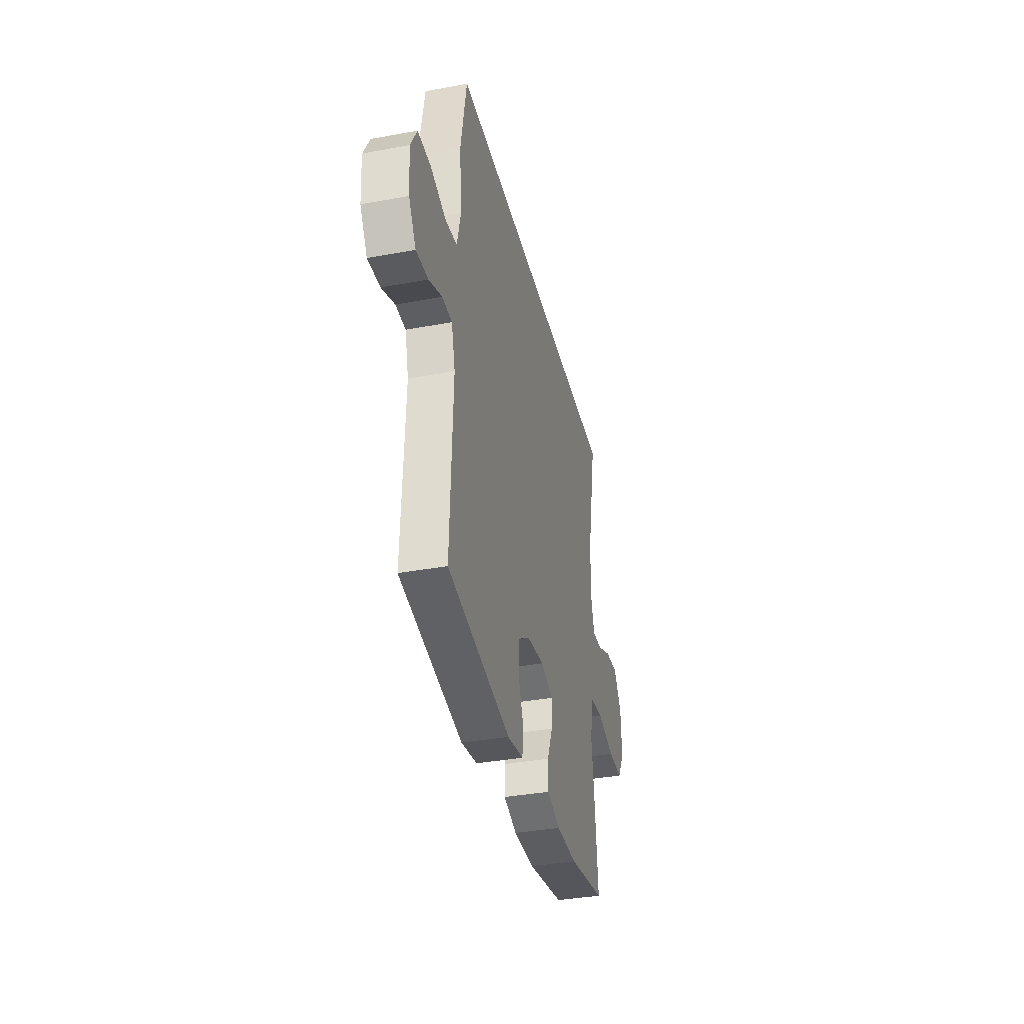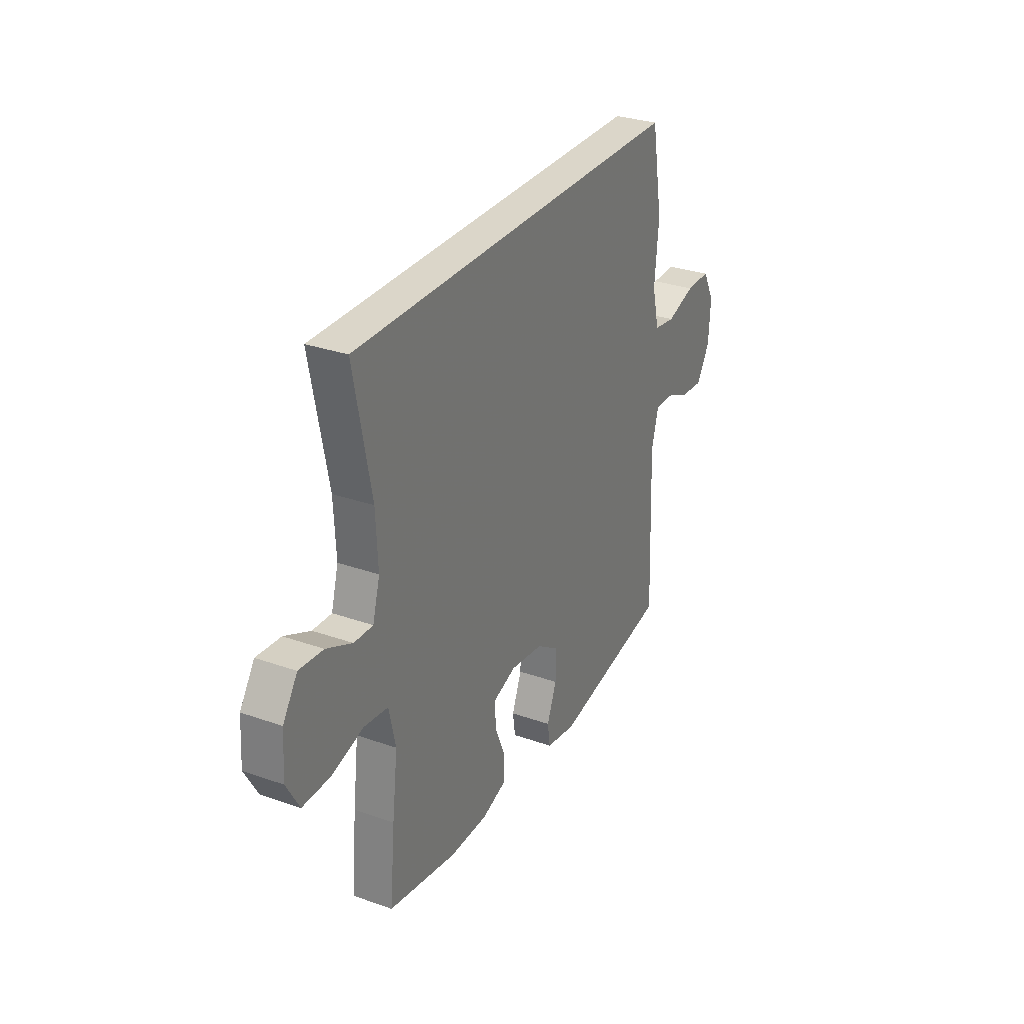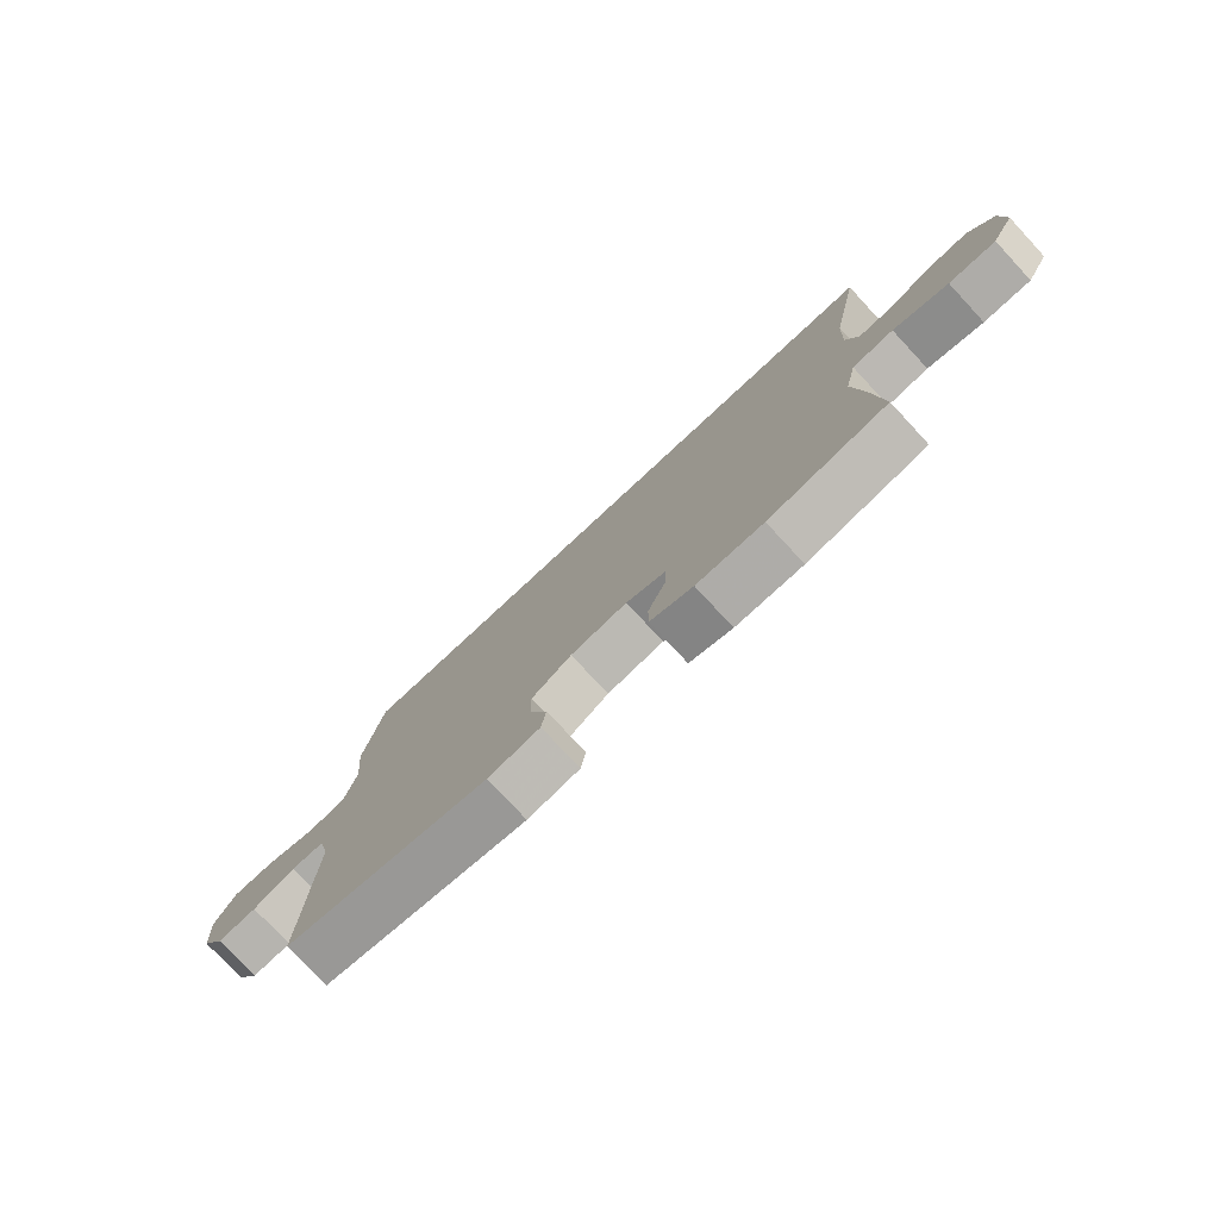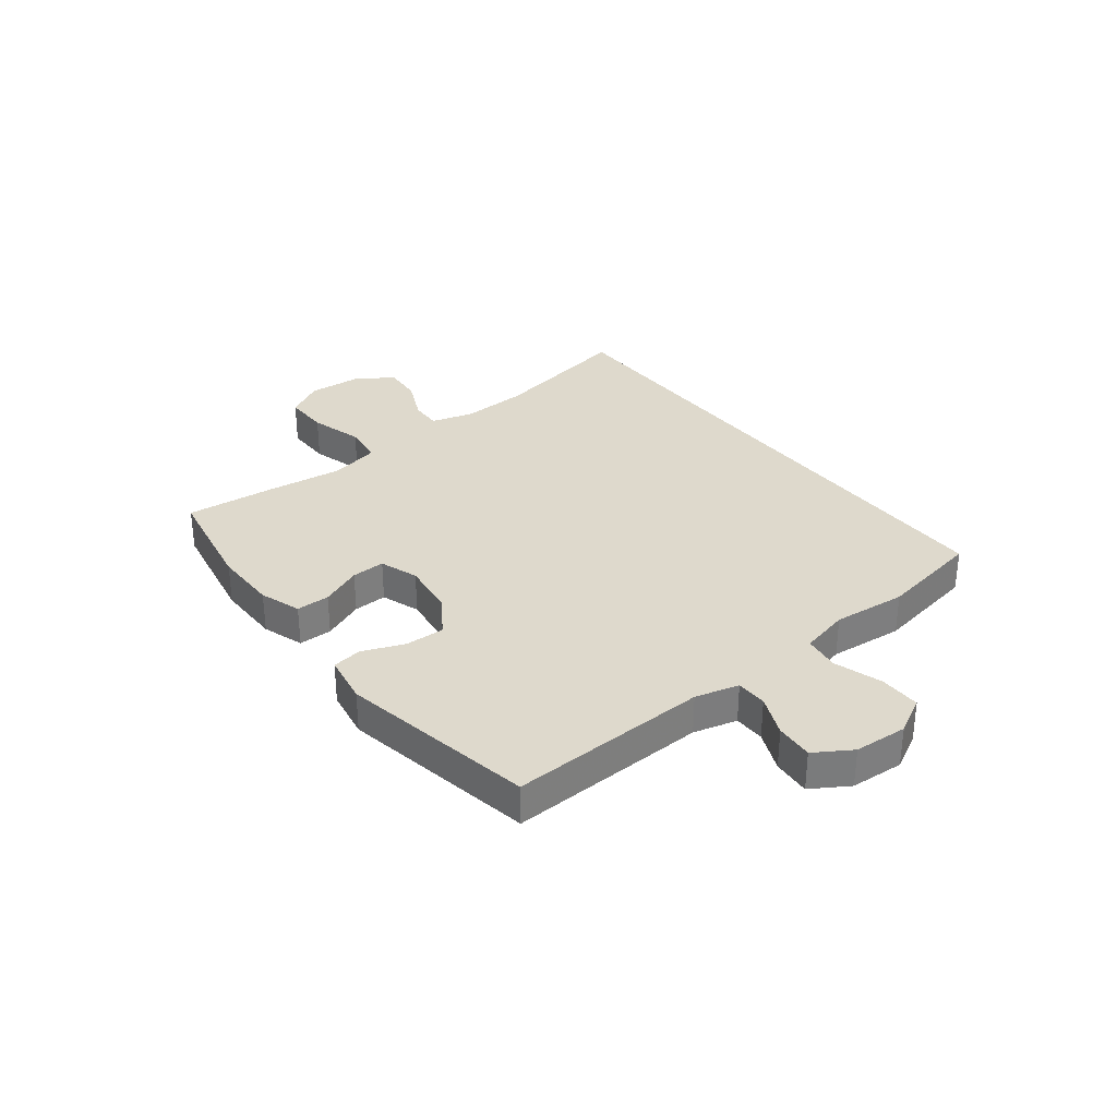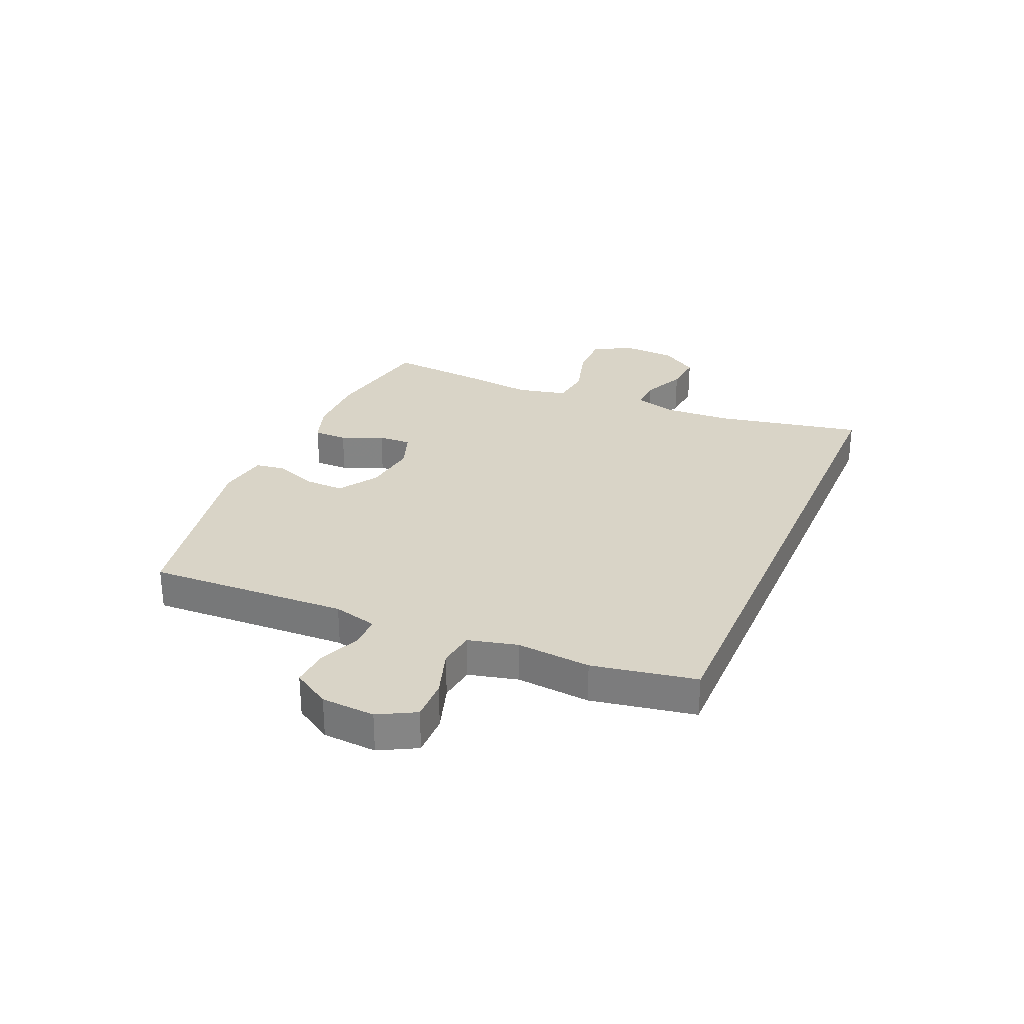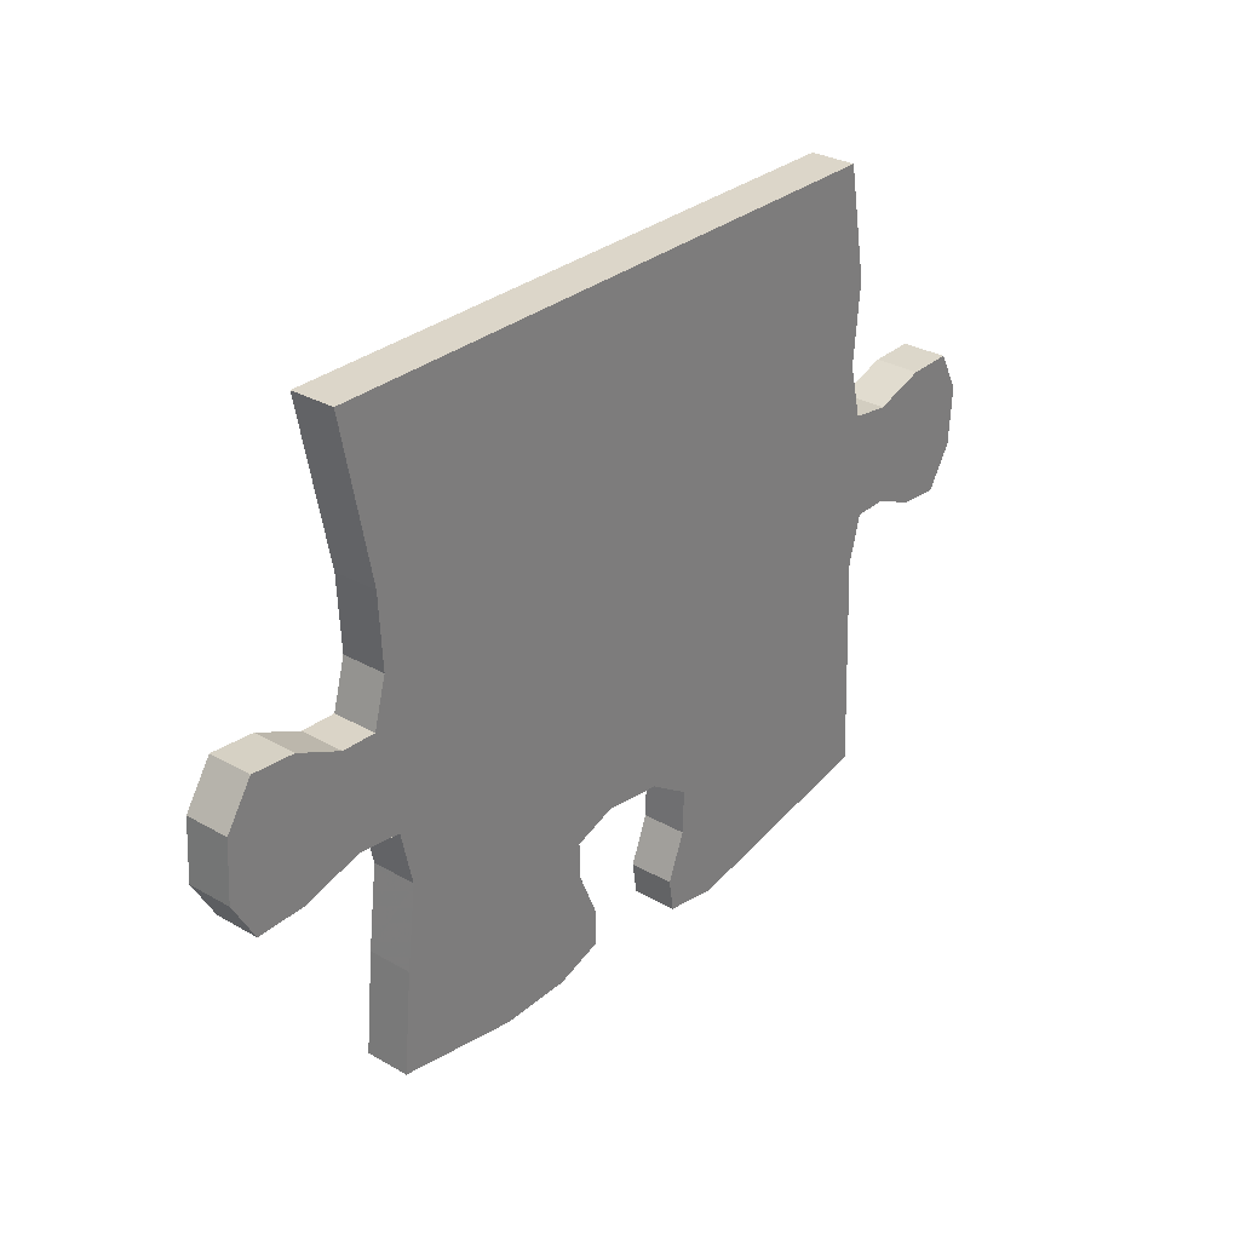
<metadata>
{"format":"obj","ext":"obj","renderer":"f3d","projection":"perspective","resolution":1024,"background":"white","views":[{"elev":-36.6,"azim":-76.5,"up":"+Z"},{"elev":30.1,"azim":117.2,"up":"+Z"},{"elev":-77.4,"azim":42.9,"up":"+Z"},{"elev":32.1,"azim":-127.6,"up":"+Y"},{"elev":28.7,"azim":-66.8,"up":"+Y"},{"elev":30.2,"azim":129.7,"up":"+Z"}]}
</metadata>
<code>
v -0.5 0.07 -0.5
v -0.486 0.07 -0.147
v -0.506 0.07 -0.07
v -0.561 0.07 -0.069
v -0.633 0.07 -0.1
v -0.7 0.07 -0.105
v -0.74 0.07 -0.04
v -0.746 0.07 0.054
v -0.711 0.07 0.119
v -0.638 0.07 0.118
v -0.553 0.07 0.091
v -0.489 0.07 0.1
v -0.468 0.07 0.187
v -0.48 0.07 0.317
v -0.447 0.07 0.5
v 0.558 0.07 0.5
v 0.507 0.07 0.242
v 0.501 0.07 0.124
v 0.522 0.07 0.049
v 0.578 0.07 0.051
v 0.654 0.07 0.086
v 0.725 0.07 0.092
v 0.768 0.07 0.027
v 0.774 0.07 -0.069
v 0.736 0.07 -0.136
v 0.655 0.07 -0.135
v 0.56 0.07 -0.108
v 0.489 0.07 -0.117
v 0.469 0.07 -0.205
v 0.485 0.07 -0.338
v 0.5 0.07 -0.5
v 0.298 0.07 -0.537
v 0.184 0.07 -0.536
v 0.111 0.07 -0.511
v 0.111 0.07 -0.452
v 0.142 0.07 -0.379
v 0.144 0.07 -0.32
v 0.076 0.07 -0.296
v -0.021 0.07 -0.309
v -0.089 0.07 -0.354
v -0.087 0.07 -0.424
v -0.058 0.07 -0.497
v -0.066 0.07 -0.55
v -0.154 0.07 -0.565
v -0.5 0 -0.5
v -0.486 0 -0.147
v -0.506 0 -0.07
v -0.561 0 -0.069
v -0.633 0 -0.1
v -0.7 0 -0.105
v -0.74 0 -0.04
v -0.746 0 0.054
v -0.711 0 0.119
v -0.638 0 0.118
v -0.553 0 0.091
v -0.489 0 0.1
v -0.468 0 0.187
v -0.48 0 0.317
v -0.447 0 0.5
v 0.558 0 0.5
v 0.507 0 0.242
v 0.501 0 0.124
v 0.522 0 0.049
v 0.578 0 0.051
v 0.654 0 0.086
v 0.725 0 0.092
v 0.768 0 0.027
v 0.774 0 -0.069
v 0.736 0 -0.136
v 0.655 0 -0.135
v 0.56 0 -0.108
v 0.489 0 -0.117
v 0.469 0 -0.205
v 0.485 0 -0.338
v 0.5 0 -0.5
v 0.298 0 -0.537
v 0.184 0 -0.536
v 0.111 0 -0.511
v 0.111 0 -0.452
v 0.142 0 -0.379
v 0.144 0 -0.32
v 0.076 0 -0.296
v -0.021 0 -0.309
v -0.089 0 -0.354
v -0.087 0 -0.424
v -0.058 0 -0.497
v -0.066 0 -0.55
v -0.154 0 -0.565
f 41 42 43 44
f 40 41 44 1
f 39 40 1 2
f 38 39 2 3
f 37 38 3
f 33 34 35 36
f 33 36 37
f 32 33 37
f 29 30 31 32
f 28 29 32 37
f 24 25 26 27
f 24 27 28
f 23 24 28
f 20 21 22 23
f 19 20 23 28
f 18 19 28 37
f 14 15 16 17
f 13 14 17 18
f 12 13 18 37
f 8 9 10 11
f 4 5 6 7
f 3 4 7 8
f 11 12 37
f 3 8 11 37
f 88 87 86 85
f 45 88 85 84
f 46 45 84 83
f 47 46 83 82
f 47 82 81
f 80 79 78 77
f 81 80 77
f 81 77 76
f 76 75 74 73
f 81 76 73 72
f 71 70 69 68
f 72 71 68
f 72 68 67
f 67 66 65 64
f 72 67 64 63
f 81 72 63 62
f 61 60 59 58
f 62 61 58 57
f 81 62 57 56
f 55 54 53 52
f 51 50 49 48
f 52 51 48 47
f 81 56 55
f 81 55 52 47
f 1 45 46 2
f 2 46 47 3
f 3 47 48 4
f 4 48 49 5
f 5 49 50 6
f 6 50 51 7
f 7 51 52 8
f 8 52 53 9
f 9 53 54 10
f 10 54 55 11
f 11 55 56 12
f 12 56 57 13
f 13 57 58 14
f 14 58 59 15
f 15 59 60 16
f 16 60 61 17
f 17 61 62 18
f 18 62 63 19
f 19 63 64 20
f 20 64 65 21
f 21 65 66 22
f 22 66 67 23
f 23 67 68 24
f 24 68 69 25
f 25 69 70 26
f 26 70 71 27
f 27 71 72 28
f 28 72 73 29
f 29 73 74 30
f 30 74 75 31
f 31 75 76 32
f 32 76 77 33
f 33 77 78 34
f 34 78 79 35
f 35 79 80 36
f 36 80 81 37
f 37 81 82 38
f 38 82 83 39
f 39 83 84 40
f 40 84 85 41
f 41 85 86 42
f 42 86 87 43
f 43 87 88 44
f 44 88 45 1

</code>
